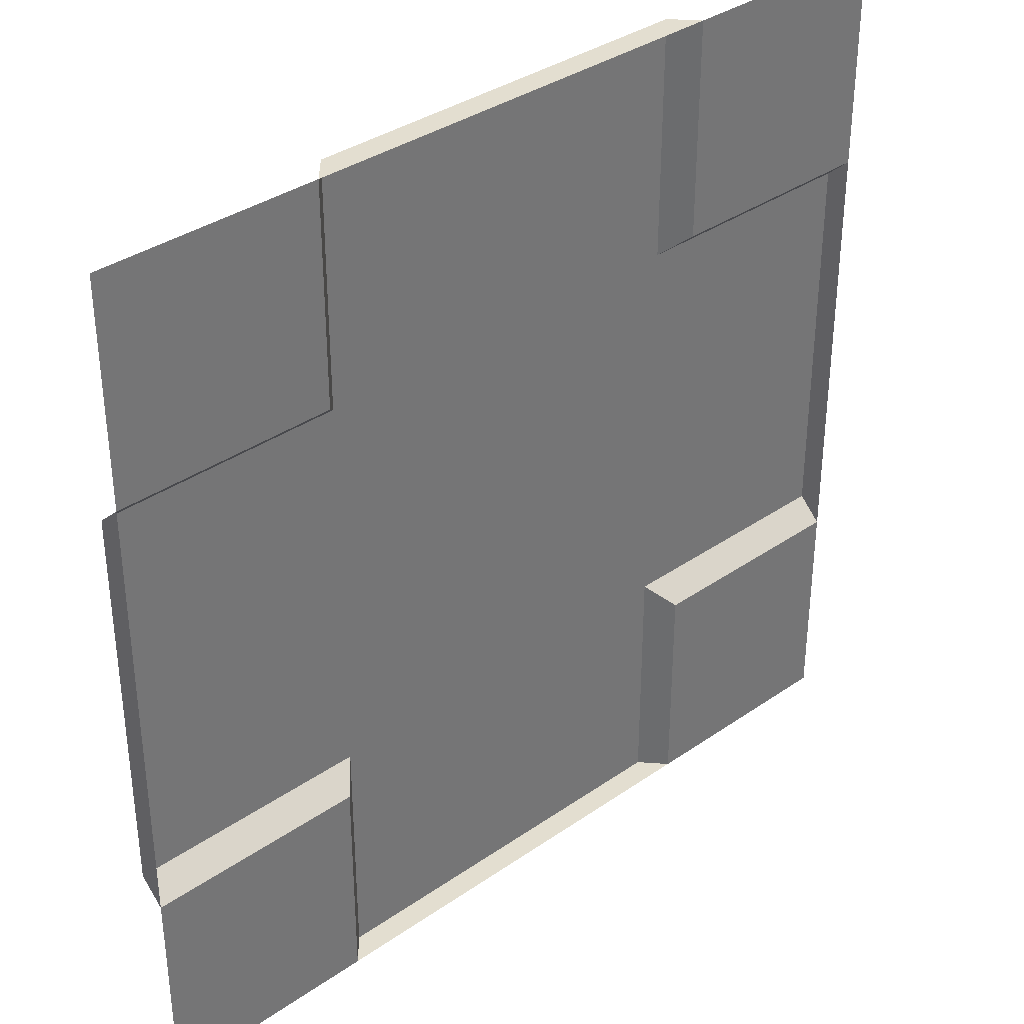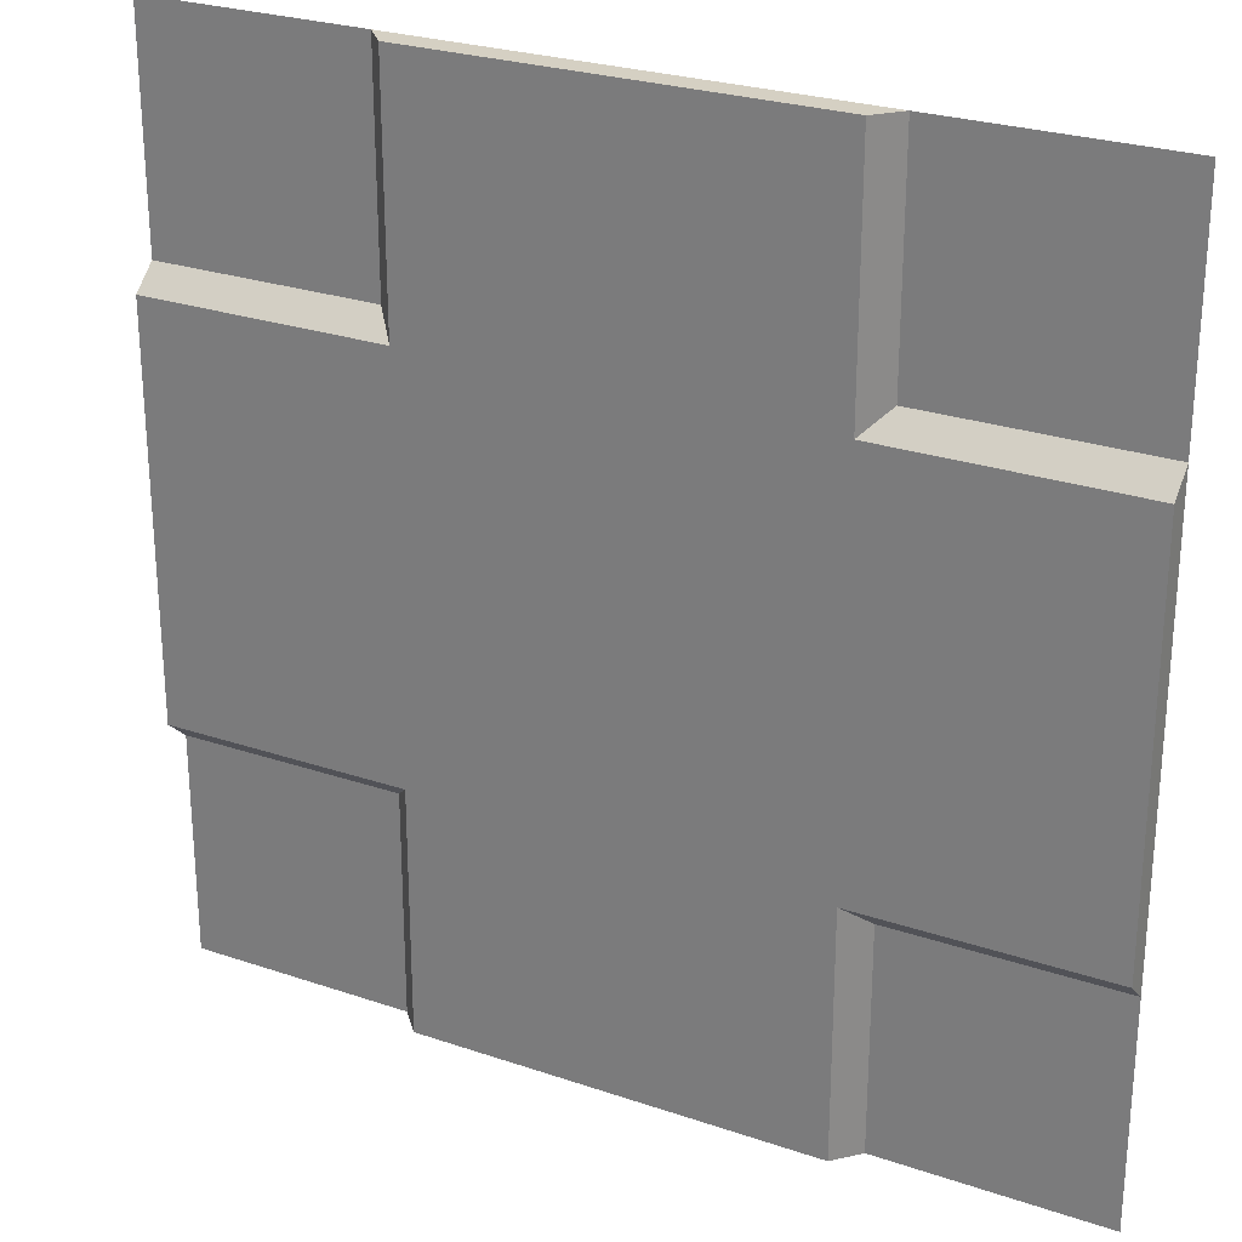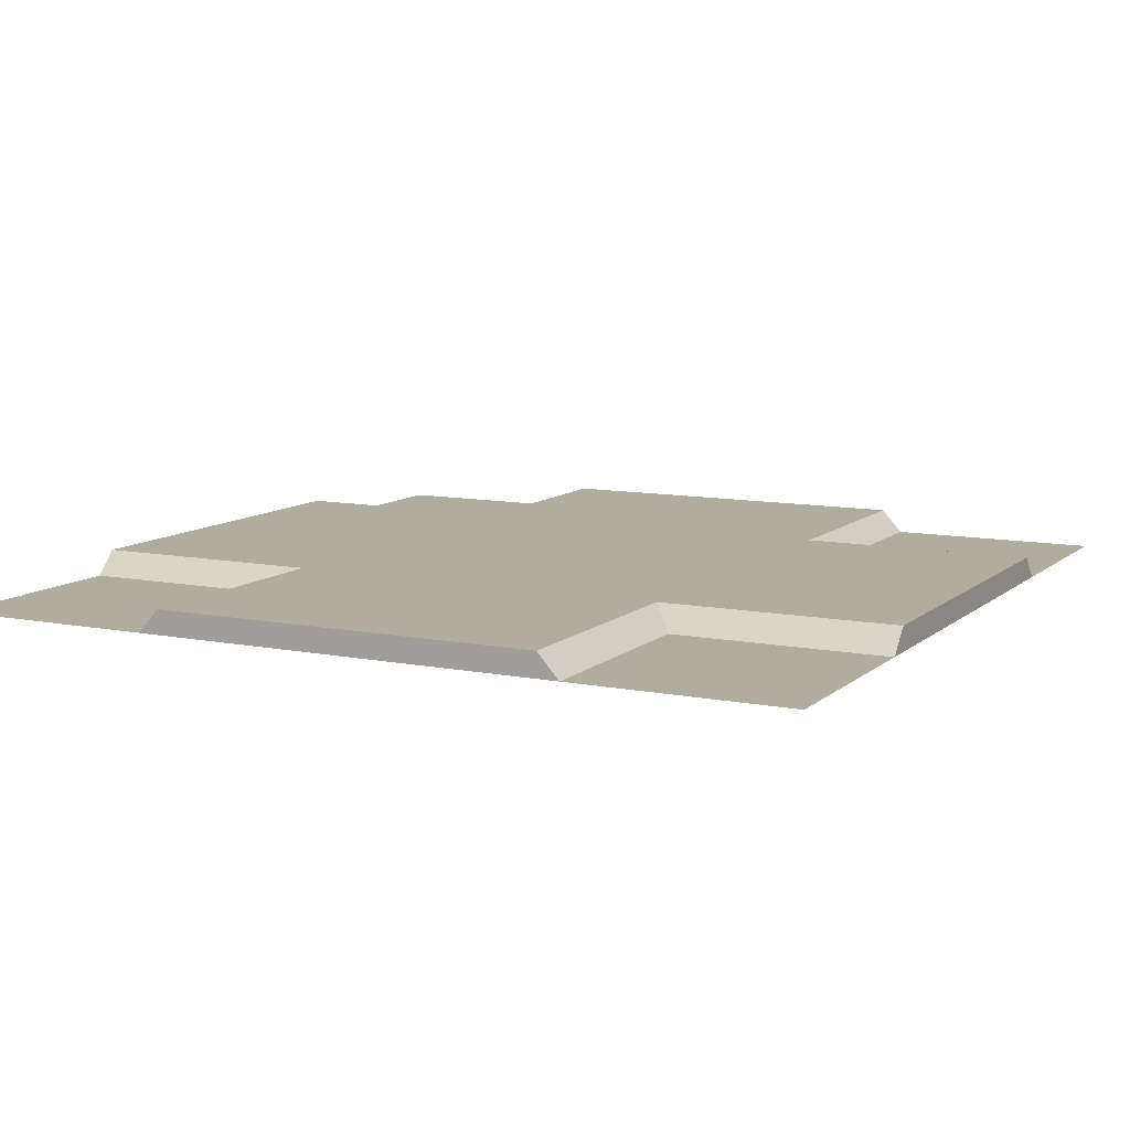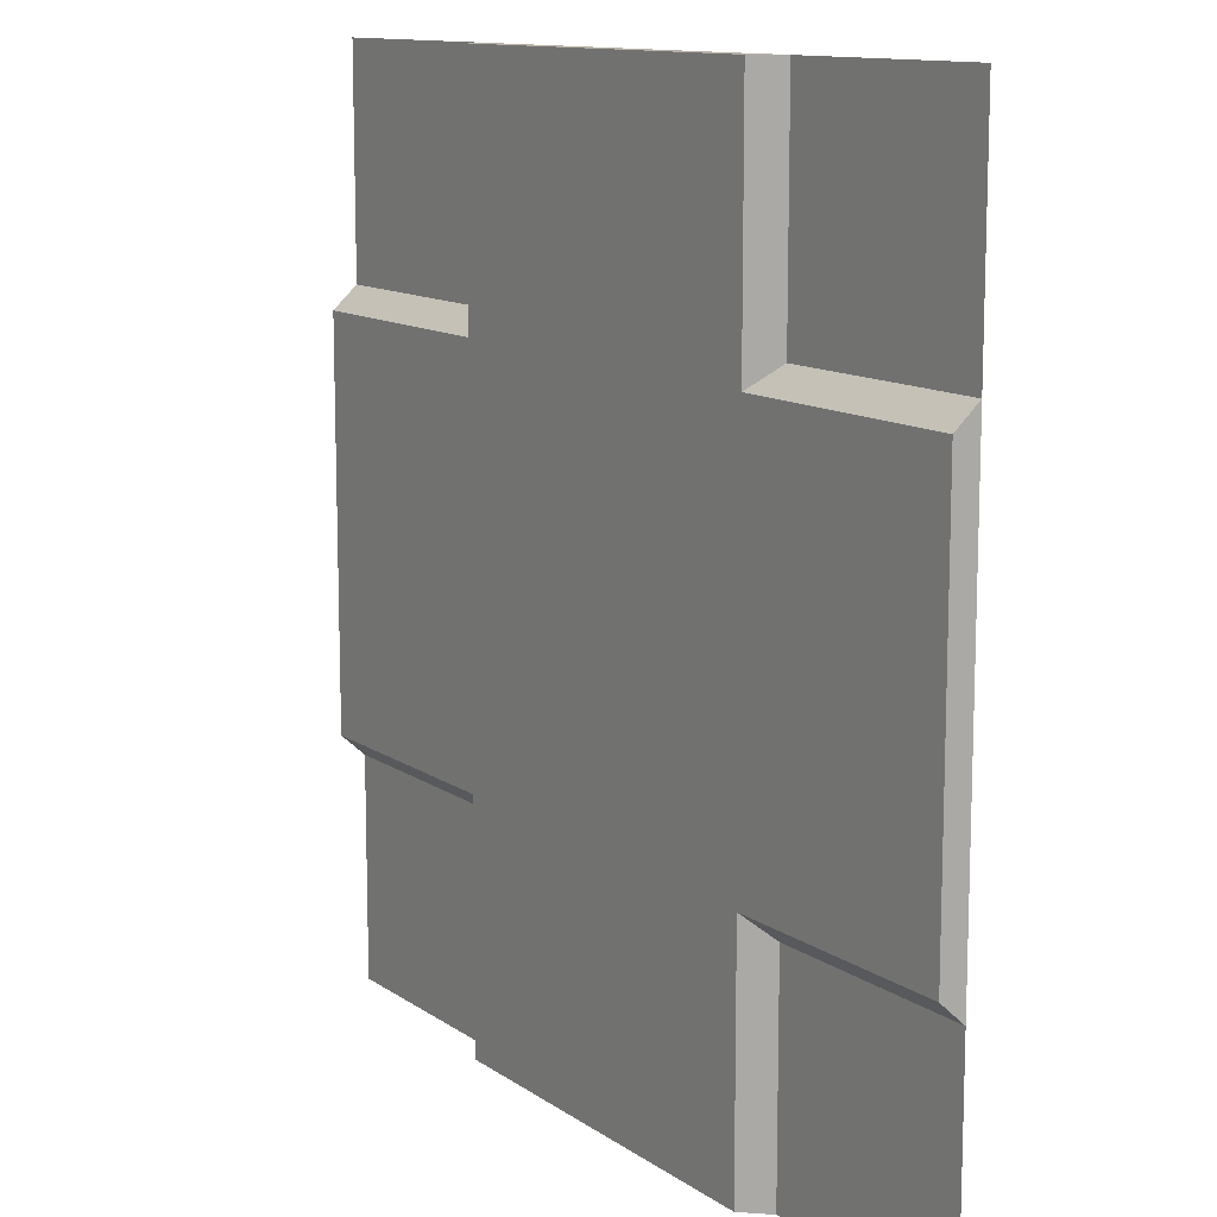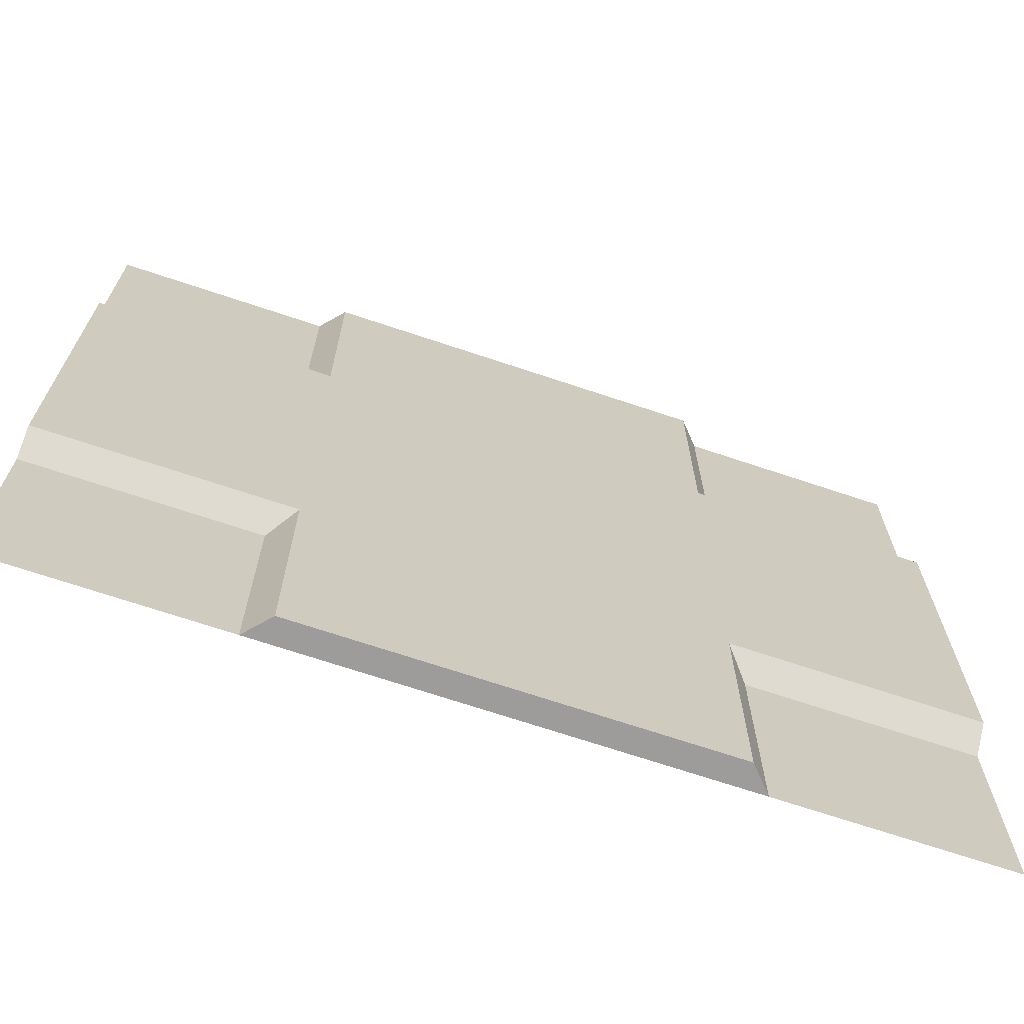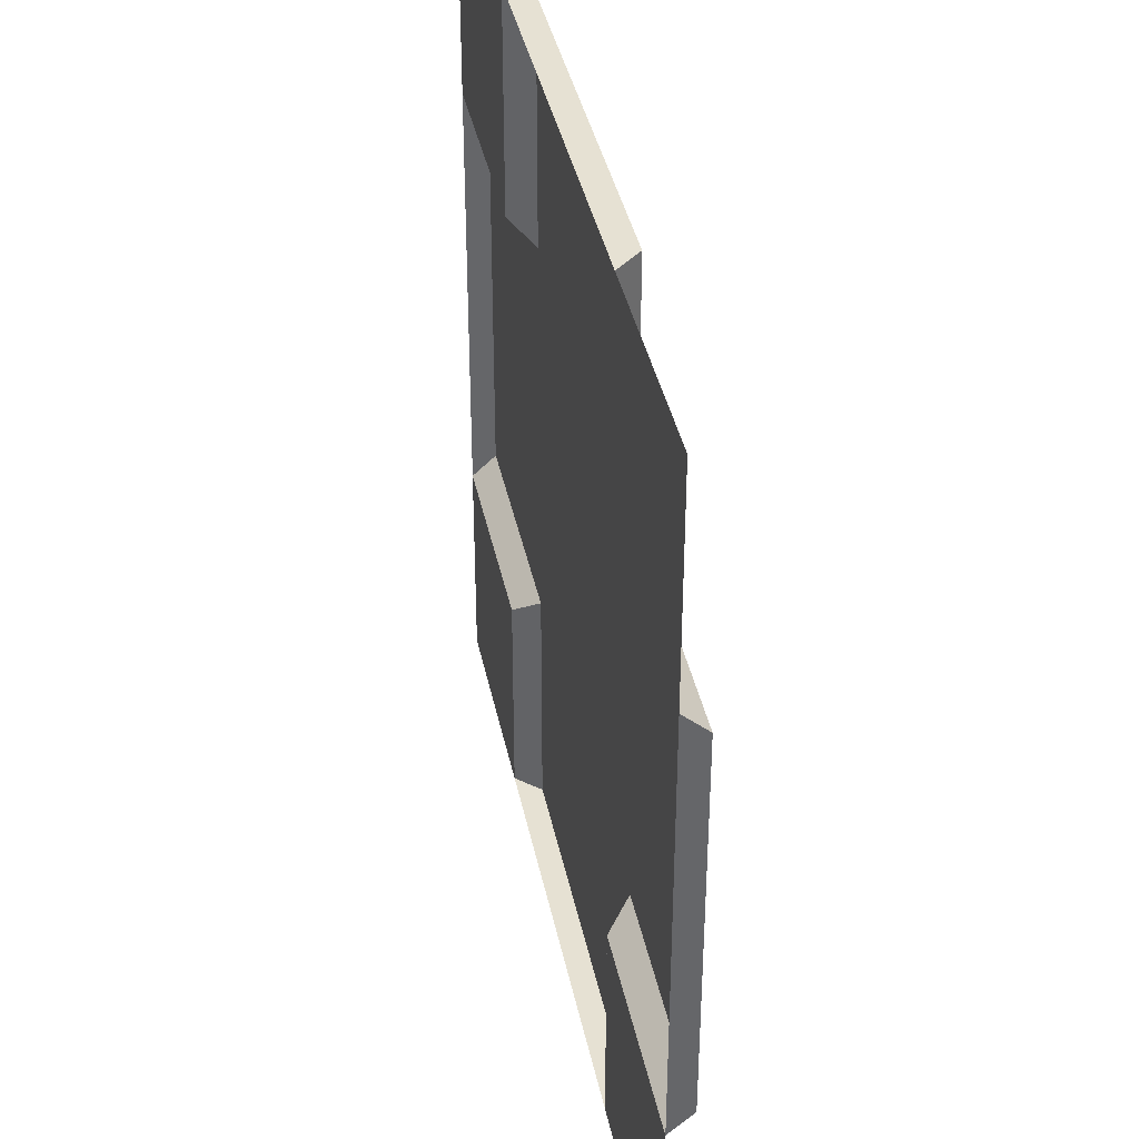
<metadata>
{"format":"obj","ext":"obj","renderer":"f3d","projection":"perspective","resolution":1024,"background":"white","views":[{"elev":35.7,"azim":-42.4,"up":"+Z"},{"elev":26.3,"azim":-151.8,"up":"+Z"},{"elev":10.1,"azim":27.1,"up":"+Y"},{"elev":12.0,"azim":-122.8,"up":"+Z"},{"elev":-70.0,"azim":161.5,"up":"+Z"},{"elev":38.6,"azim":78.6,"up":"+Z"}]}
</metadata>
<code>
g Plane 2
v 0 0 0
v 0 0 1.25
v -1.25 0 0
v -1.25 0 1.25
v 0 0 3.75
v 0 0 5
v -1.25 0 3.75
v -1.25 0 5
v -3.75 0 0
v -3.75 0 1.25
v -5 0 0
v -5 0 1.25
v -3.75 0 3.75
v -3.75 0 5
v -5 0 3.75
v -5 0 5
v 0 0 2.5
v 0 0 3.75
v 0 0.1384 2.5
v 0 0.1384 3.625
v -3.75 0 0
v -2.5 0 0
v -3.625 0.1384 0
v -2.5 0.1384 0
v -1.25 0 5
v -2.5 0 5
v -1.375 0.1384 5
v -2.5 0.1384 5
v -1.25 0 0
v -1.375 0.1384 0
v 0 0 1.25
v 0 0.1384 1.375
v -5 0 3.75
v -5 0 2.5
v -5 0.1384 3.625
v -5 0.1384 2.5
v -5 0 1.25
v -5 0.1384 1.375
v -3.75 0 5
v -3.625 0.1384 5
v 0 0.1384 1.375
v 0 0.1384 2.5
v -1.375 0.1384 1.375
v -1.25 0.1384 2.5
v 0 0.1384 3.625
v -1.375 0.1384 3.625
v -1.375 0.1384 0
v -2.5 0.1384 0
v -2.5 0.1384 1.25
v -2.5 0.1384 2.5
v -2.5 0.1384 3.75
v -1.375 0.1384 5
v -2.5 0.1384 5
v -3.625 0.1384 0
v -3.625 0.1384 1.375
v -3.75 0.1384 2.5
v -3.625 0.1384 3.625
v -3.625 0.1384 5
v -5 0.1384 1.375
v -5 0.1384 2.5
v -5 0.1384 3.625
v -1.25 0 0
v -1.25 0 1.25
v -1.375 0.1384 0
v -1.375 0.1384 1.375
v -3.75 0 1.25
v -3.75 0 0
v -3.625 0.1384 1.375
v -3.625 0.1384 0
v -3.75 0 3.75
v -5 0 3.75
v -3.625 0.1384 3.625
v -5 0.1384 3.625
v -5 0 1.25
v -3.75 0 1.25
v -5 0.1384 1.375
v -3.625 0.1384 1.375
v -1.25 0 1.25
v 0 0 1.25
v -1.375 0.1384 1.375
v 0 0.1384 1.375
v 0 0 3.75
v -1.25 0 3.75
v 0 0.1384 3.625
v -1.375 0.1384 3.625
v -1.25 0 3.75
v -1.25 0 5
v -1.375 0.1384 3.625
v -1.375 0.1384 5
v -3.75 0 5
v -3.75 0 3.75
v -3.625 0.1384 5
v -3.625 0.1384 3.625
g TexturesCom_ConcreteBare0398_7_seamless_S
f 2 1 3
f 4 2 3
f 6 5 7
f 8 6 7
f 10 9 11
f 12 10 11
f 14 13 15
f 16 14 15
f 18 17 19
f 20 18 19
f 22 21 23
f 24 22 23
f 26 25 27
f 28 26 27
f 29 22 24
f 30 29 24
f 17 31 32
f 19 17 32
f 34 33 35
f 36 34 35
f 37 34 36
f 38 37 36
f 39 26 28
f 40 39 28
g TexturesCom_ConcreteRough0076_1_seamless_S
f 42 41 43
f 44 42 43
f 45 42 44
f 46 45 44
f 43 47 48
f 49 43 48
f 44 43 49
f 50 44 49
f 46 44 50
f 51 46 50
f 52 46 51
f 53 52 51
f 49 48 54
f 55 49 54
f 50 49 55
f 56 50 55
f 51 50 56
f 57 51 56
f 53 51 57
f 58 53 57
f 56 55 59
f 60 56 59
f 57 56 60
f 61 57 60
f 63 62 64
f 65 63 64
f 67 66 68
f 69 67 68
f 71 70 72
f 73 71 72
f 75 74 76
f 77 75 76
f 79 78 80
f 81 79 80
f 83 82 84
f 85 83 84
f 87 86 88
f 89 87 88
f 91 90 92
f 93 91 92

</code>
